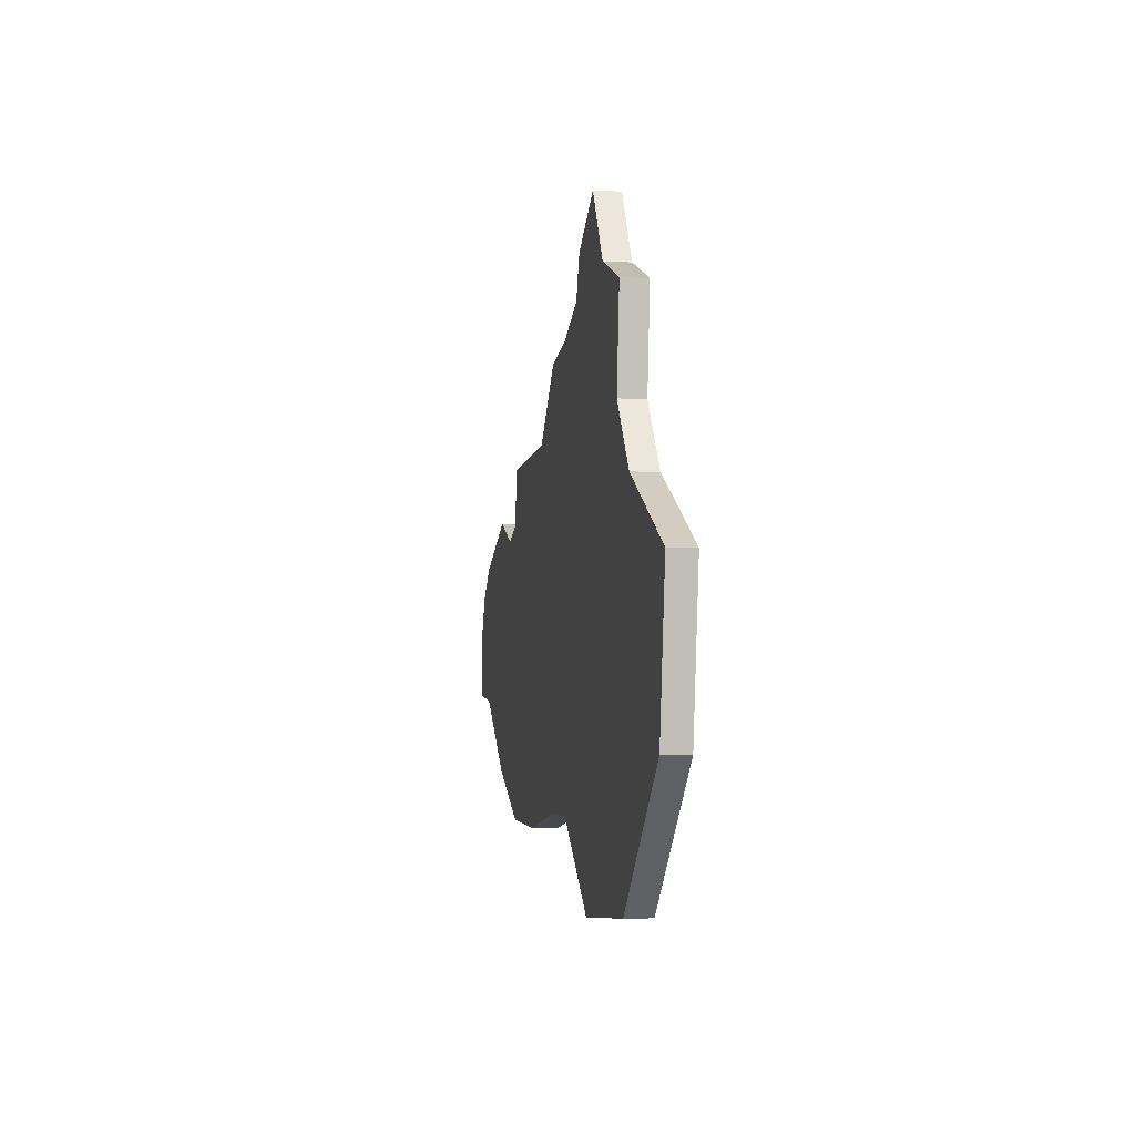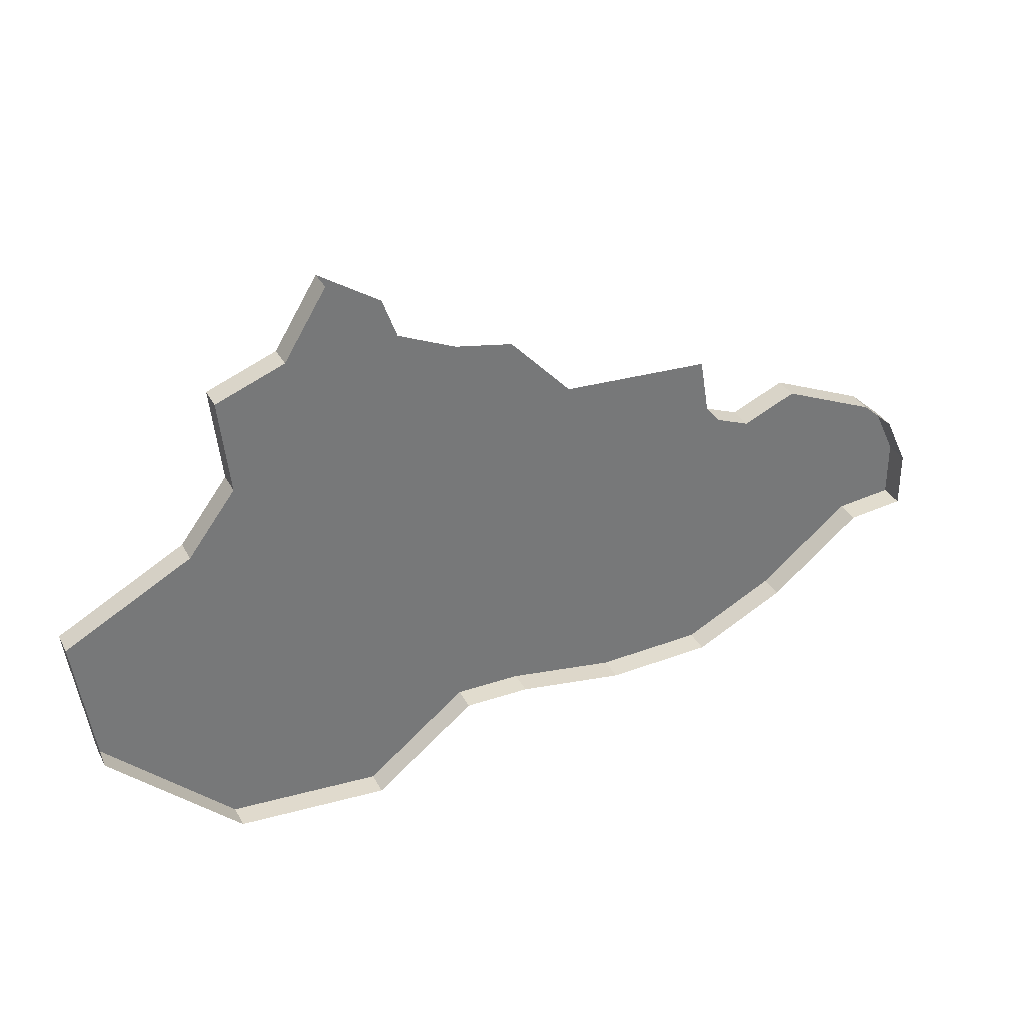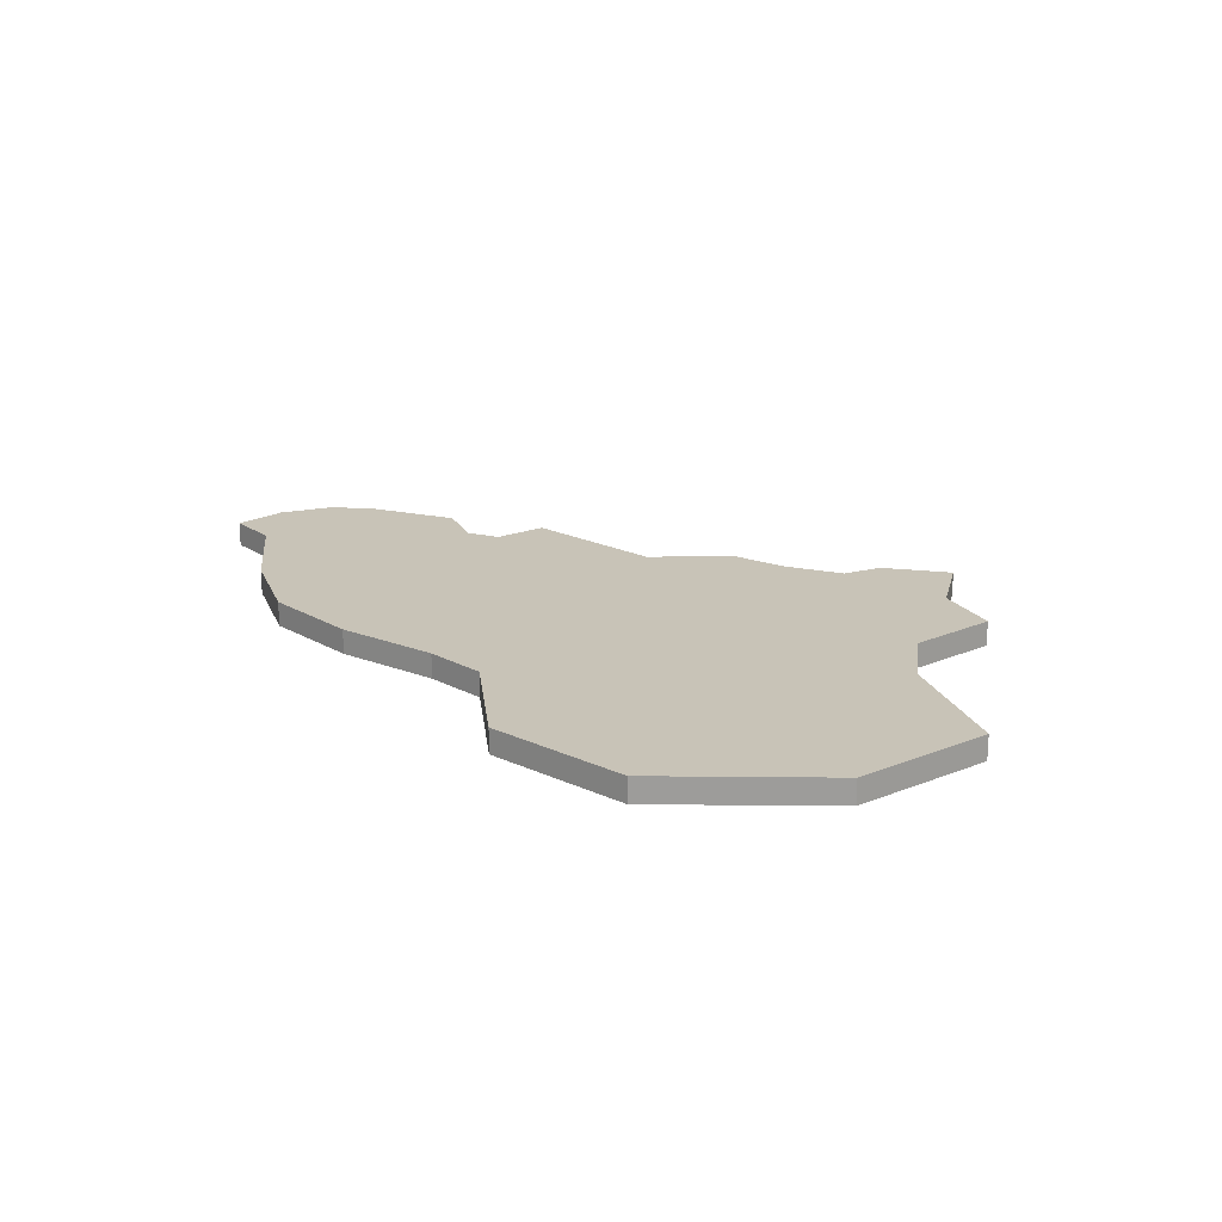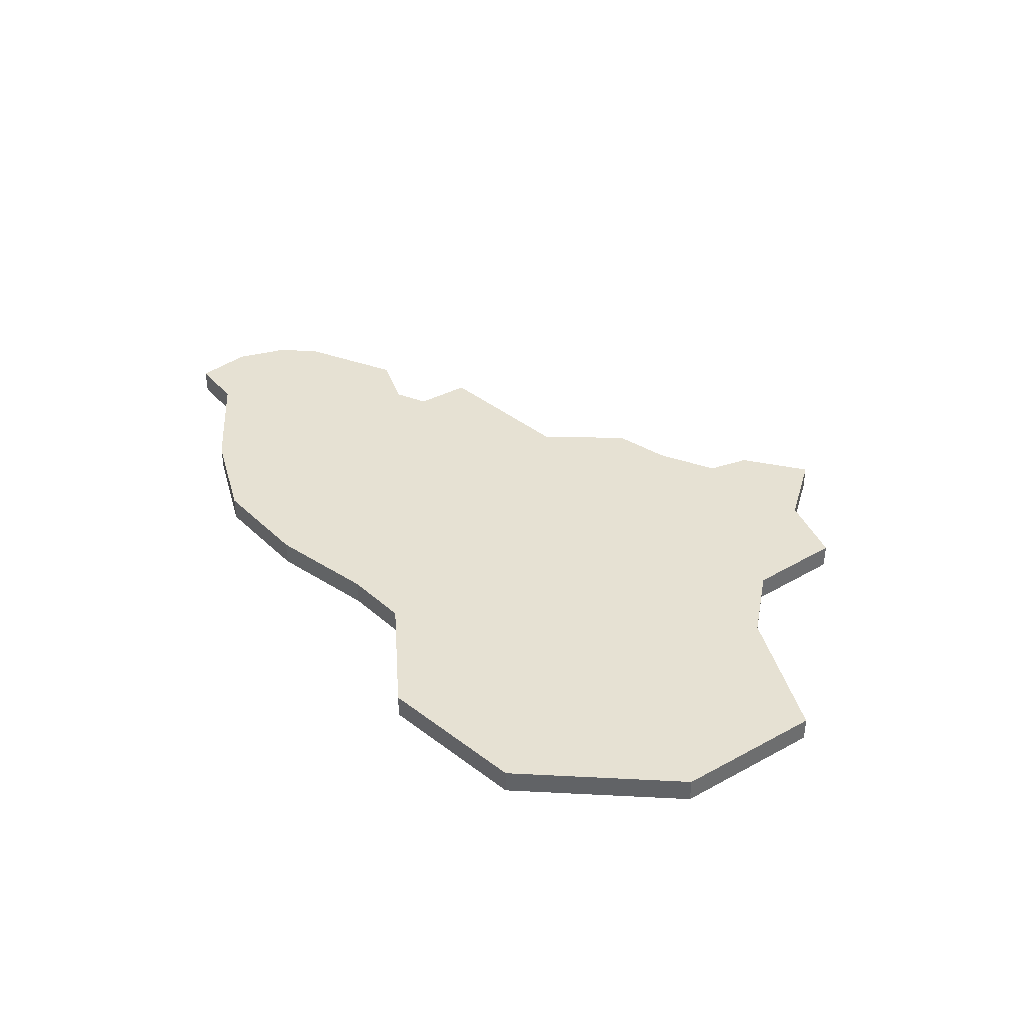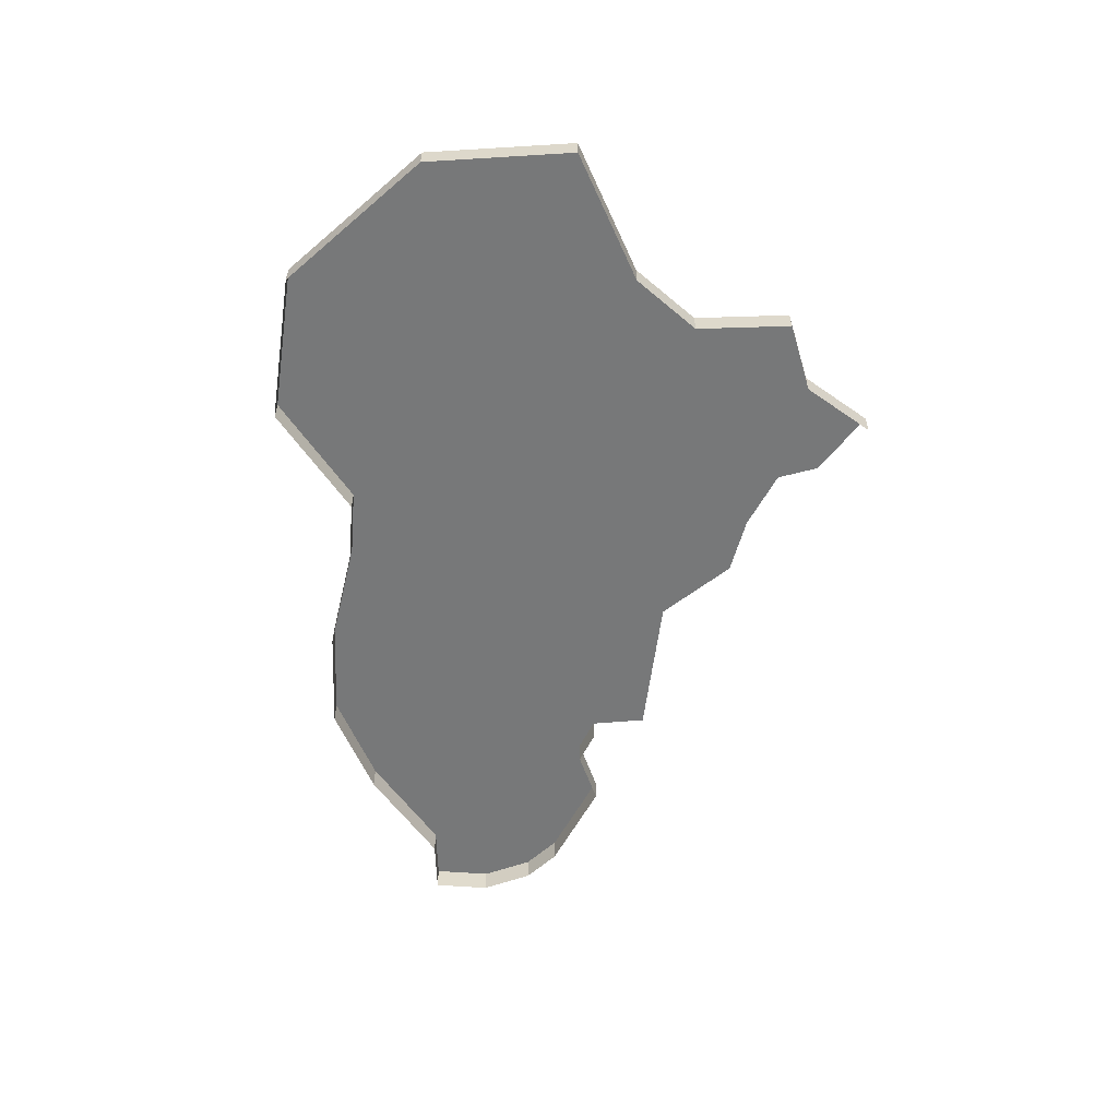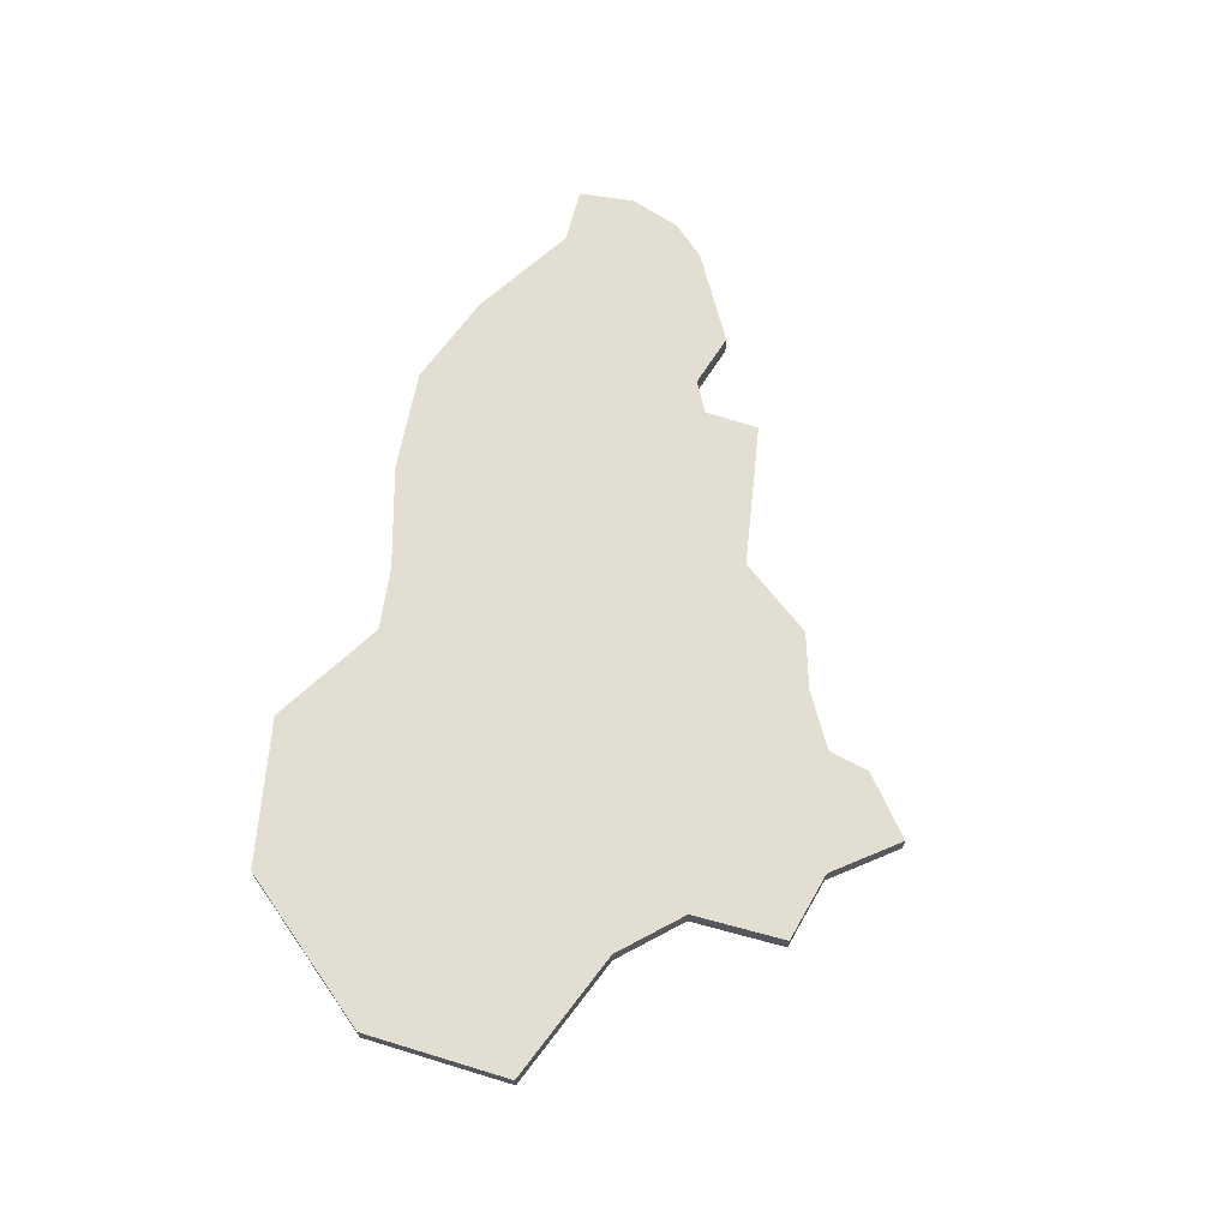
<metadata>
{"format":"obj","ext":"obj","renderer":"f3d","projection":"perspective","resolution":1024,"background":"white","views":[{"elev":-4.1,"azim":-100.2,"up":"+Z"},{"elev":34.1,"azim":-24.6,"up":"+Z"},{"elev":19.6,"azim":-135.1,"up":"+Y"},{"elev":38.8,"azim":-132.5,"up":"+Y"},{"elev":-57.4,"azim":-94.5,"up":"+Y"},{"elev":67.7,"azim":-81.2,"up":"+Y"}]}
</metadata>
<code>
o province_044
v -33.13 0.04552 -11.48
v -33.99 0.04552 -11.42
v -34.74 0.04552 -10.71
v -34.86 0.04552 -9.871
v -34.14 0.04552 -9.484
v -33.87 0.04552 -9.126
v -33.93 0.04552 -8.588
v -33.54 0.04552 -8.439
v -33.3 0.04552 -8.051
v -32.95 0.04552 -8.279
v -32.87 0.04552 -8.507
v -32.54 0.04552 -8.652
v -32.21 0.04552 -8.714
v -31.85 0.04552 -9.087
v -31 0.04552 -9.129
v -32.55 0.04552 -11.03
v -32.18 0.04552 -11.03
v -31.57 0.04552 -11.12
v -30.97 0.04552 -11.1
v -30.45 0.04552 -10.84
v -29.94 0.04552 -10.42
v -30.76 0.04552 -9.516
v -30.95 0.04552 -9.442
v -30.47 0.04552 -9.386
v -29.93 0.04552 -9.615
v -29.75 0.04552 -9.78
v -29.62 0.04552 -10.06
v -29.62 0.04552 -10.38
v -30.95 -0.09448 -9.442
v -30.76 -0.09448 -9.516
v -30.47 -0.09448 -9.386
v -29.93 -0.09448 -9.615
v -29.75 -0.09448 -9.78
v -29.62 -0.09448 -10.06
v -33.13 -0.09448 -11.48
v -33.99 -0.09448 -11.42
v -34.74 -0.09448 -10.71
v -34.86 -0.09448 -9.871
v -34.14 -0.09448 -9.484
v -33.87 -0.09448 -9.126
v -33.93 -0.09448 -8.588
v -33.54 -0.09448 -8.439
v -33.3 -0.09448 -8.051
v -32.55 -0.09448 -11.03
v -32.18 -0.09448 -11.03
v -31.57 -0.09448 -11.12
v -30.97 -0.09448 -11.1
v -30.45 -0.09448 -10.84
v -29.94 -0.09448 -10.42
v -29.62 -0.09448 -10.38
f 34 28 27
f 33 27 26
f 35 2 1
f 29 22 23
f 40 7 6
f 50 21 28
f 39 6 5
f 31 25 24
f 49 20 21
f 37 4 3
f 48 19 20
f 36 3 2
f 46 17 18
f 44 1 16
f 38 5 4
f 45 16 17
f 30 24 22
f 32 26 25
f 41 8 7
f 26 27 21
f 42 9 8
f 47 18 19
f 34 50 28
f 33 34 27
f 35 36 2
f 29 30 22
f 40 41 7
f 50 49 21
f 39 40 6
f 31 32 25
f 49 48 20
f 37 38 4
f 48 47 19
f 36 37 3
f 46 45 17
f 44 35 1
f 38 39 5
f 45 44 16
f 30 31 24
f 32 33 26
f 41 42 8
f 6 7 8
f 8 9 10
f 8 10 11
f 6 8 11
f 12 13 14
f 6 11 12
f 3 4 5
f 5 6 16
f 6 12 16
f 14 15 23
f 12 14 16
f 2 3 5
f 16 1 2
f 19 18 23
f 18 17 23
f 19 23 22
f 16 2 5
f 20 19 22
f 17 16 14
f 14 23 17
f 22 24 25
f 27 28 21
f 21 20 22
f 22 25 21
f 25 26 21
f 42 43 9
f 47 46 18

</code>
